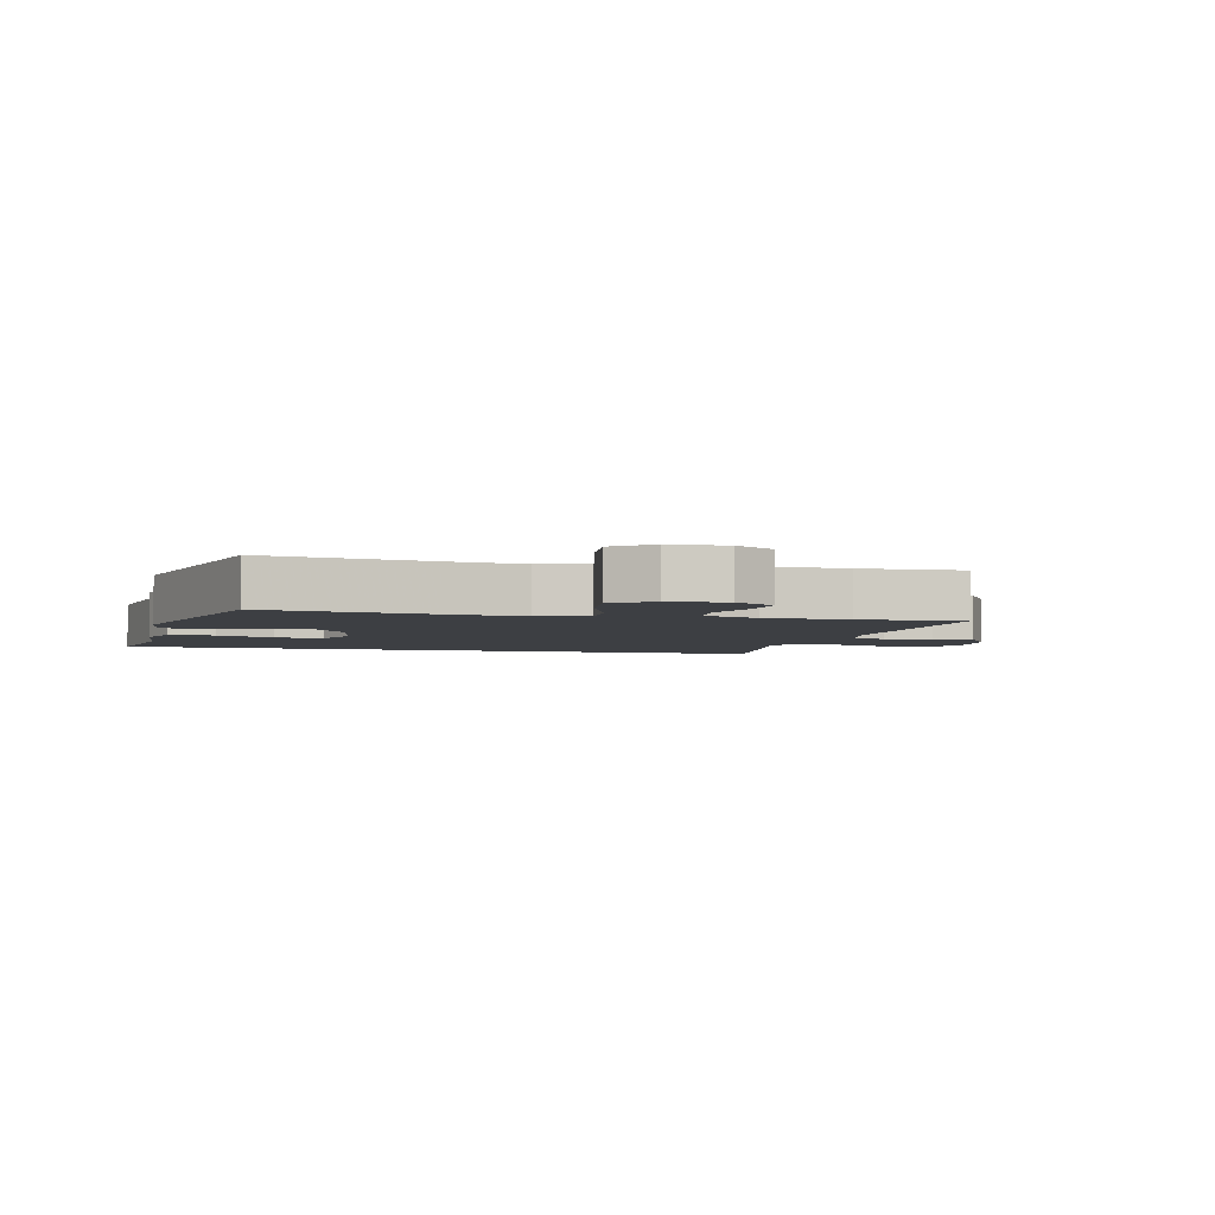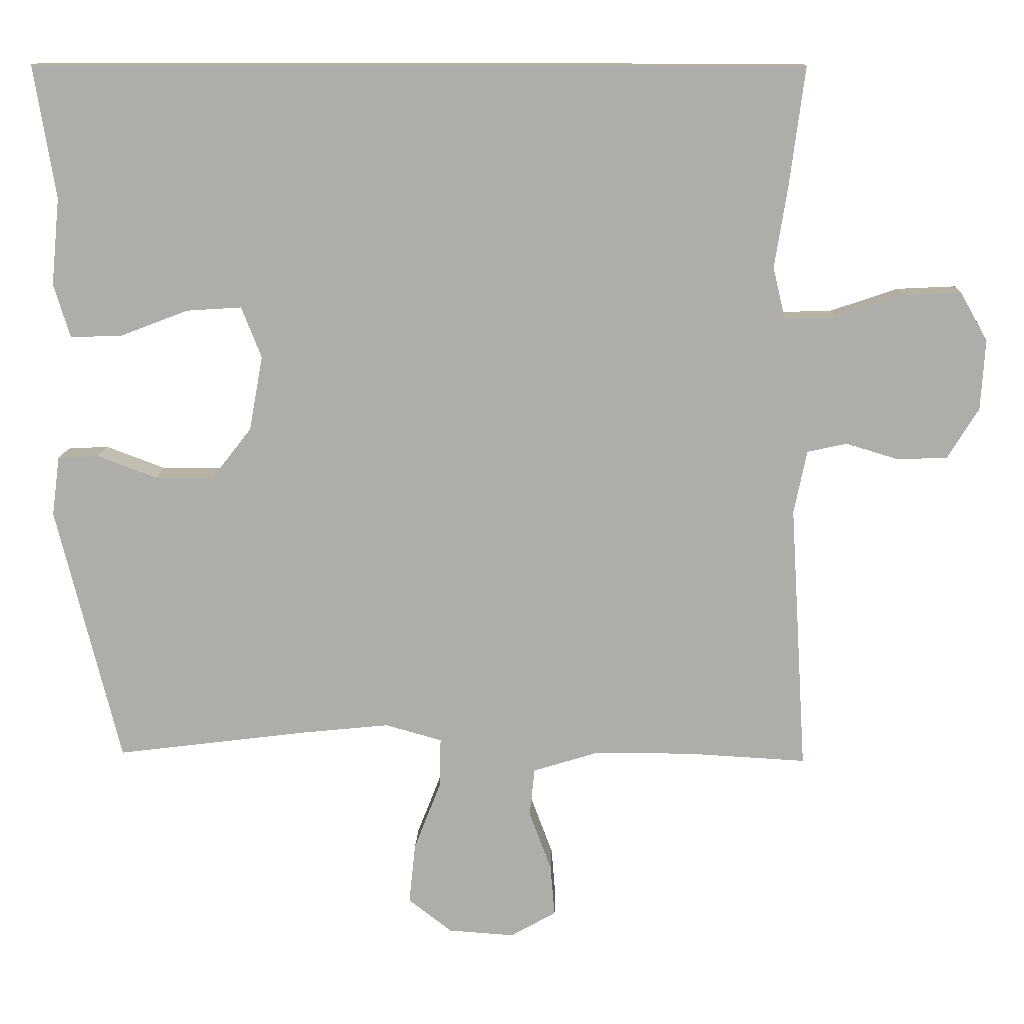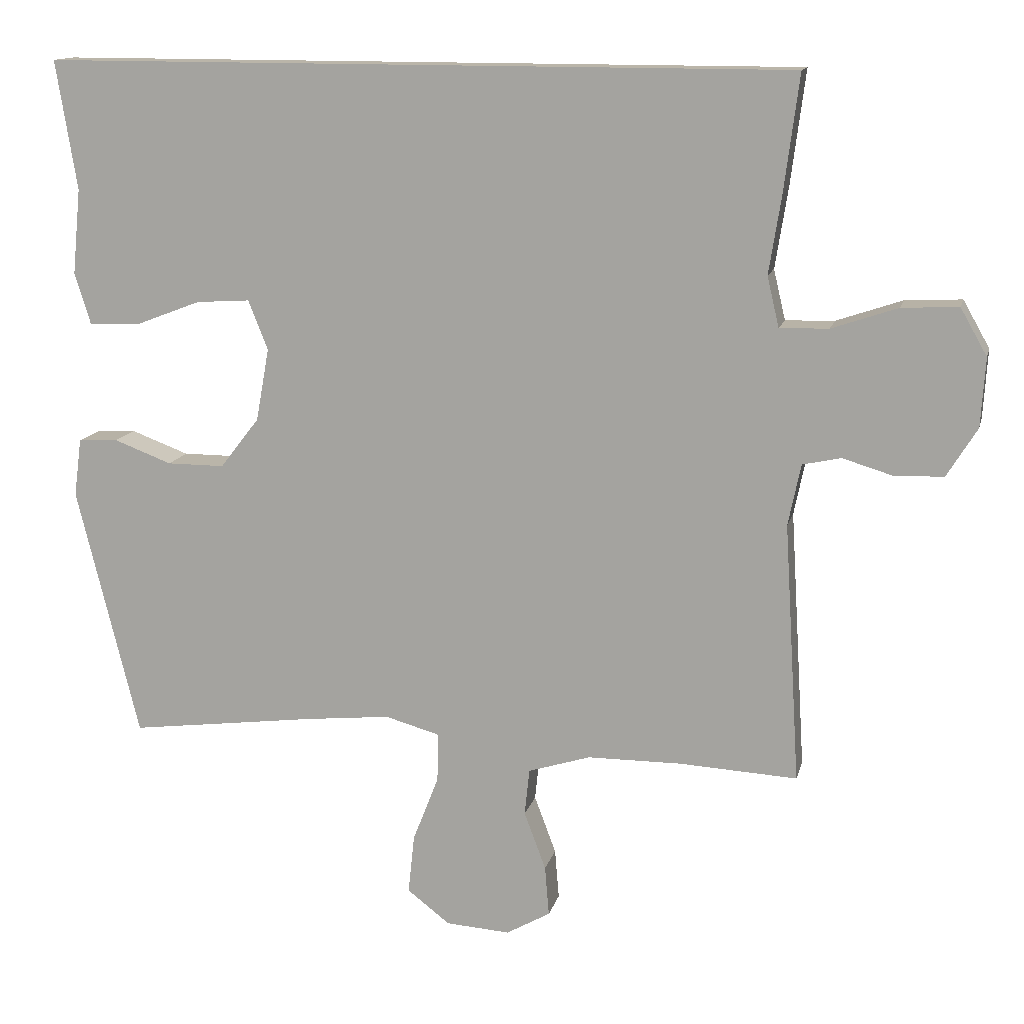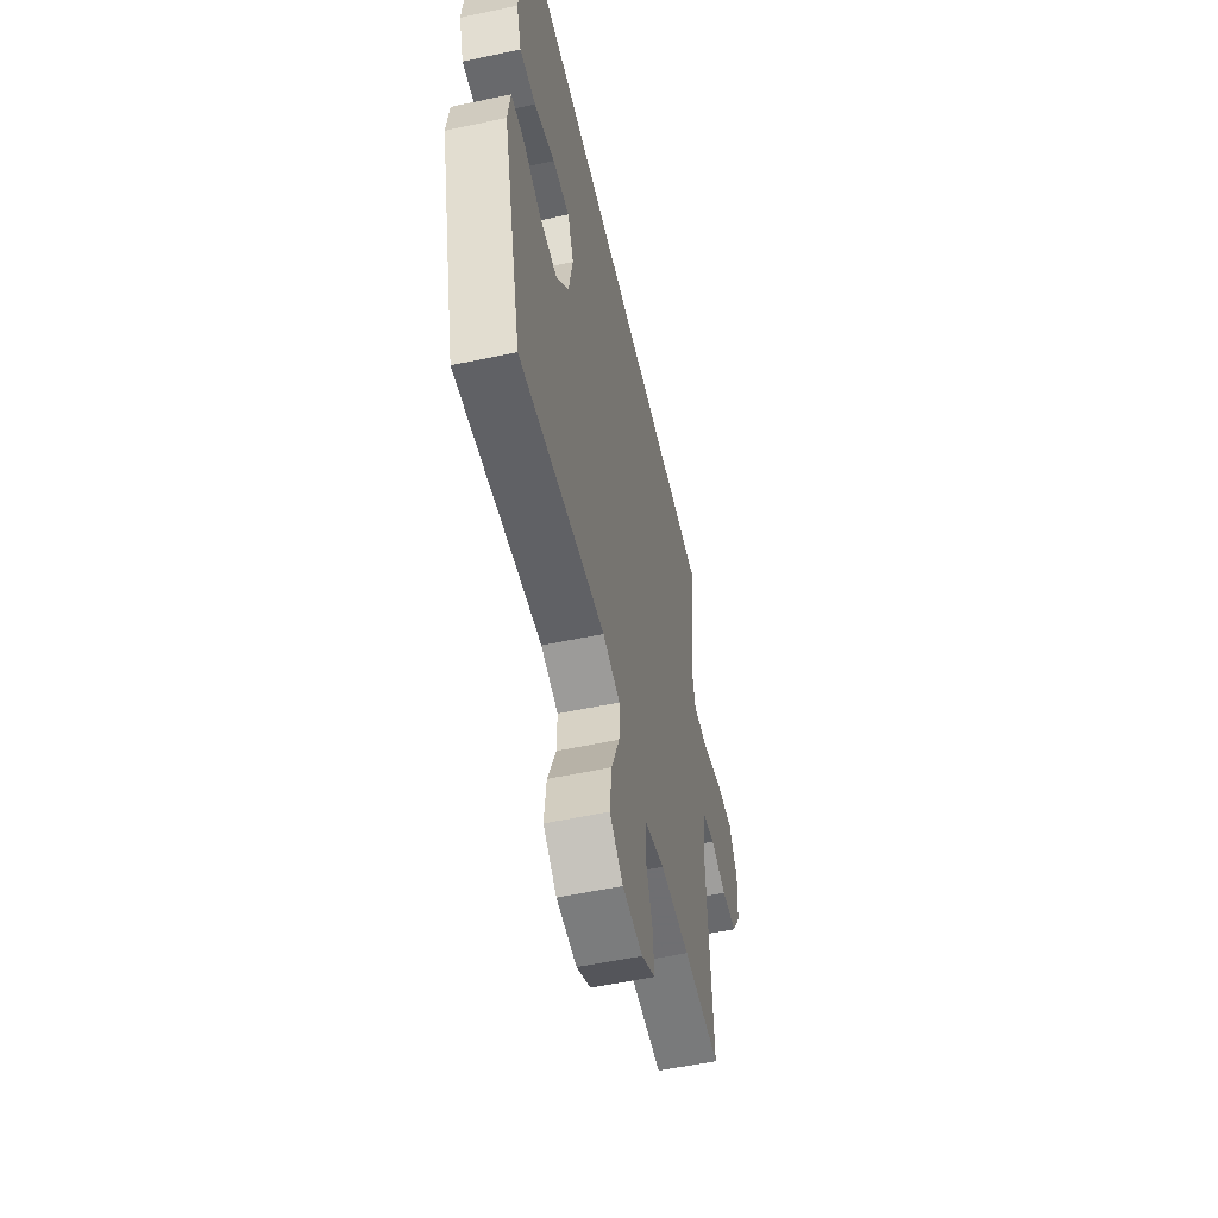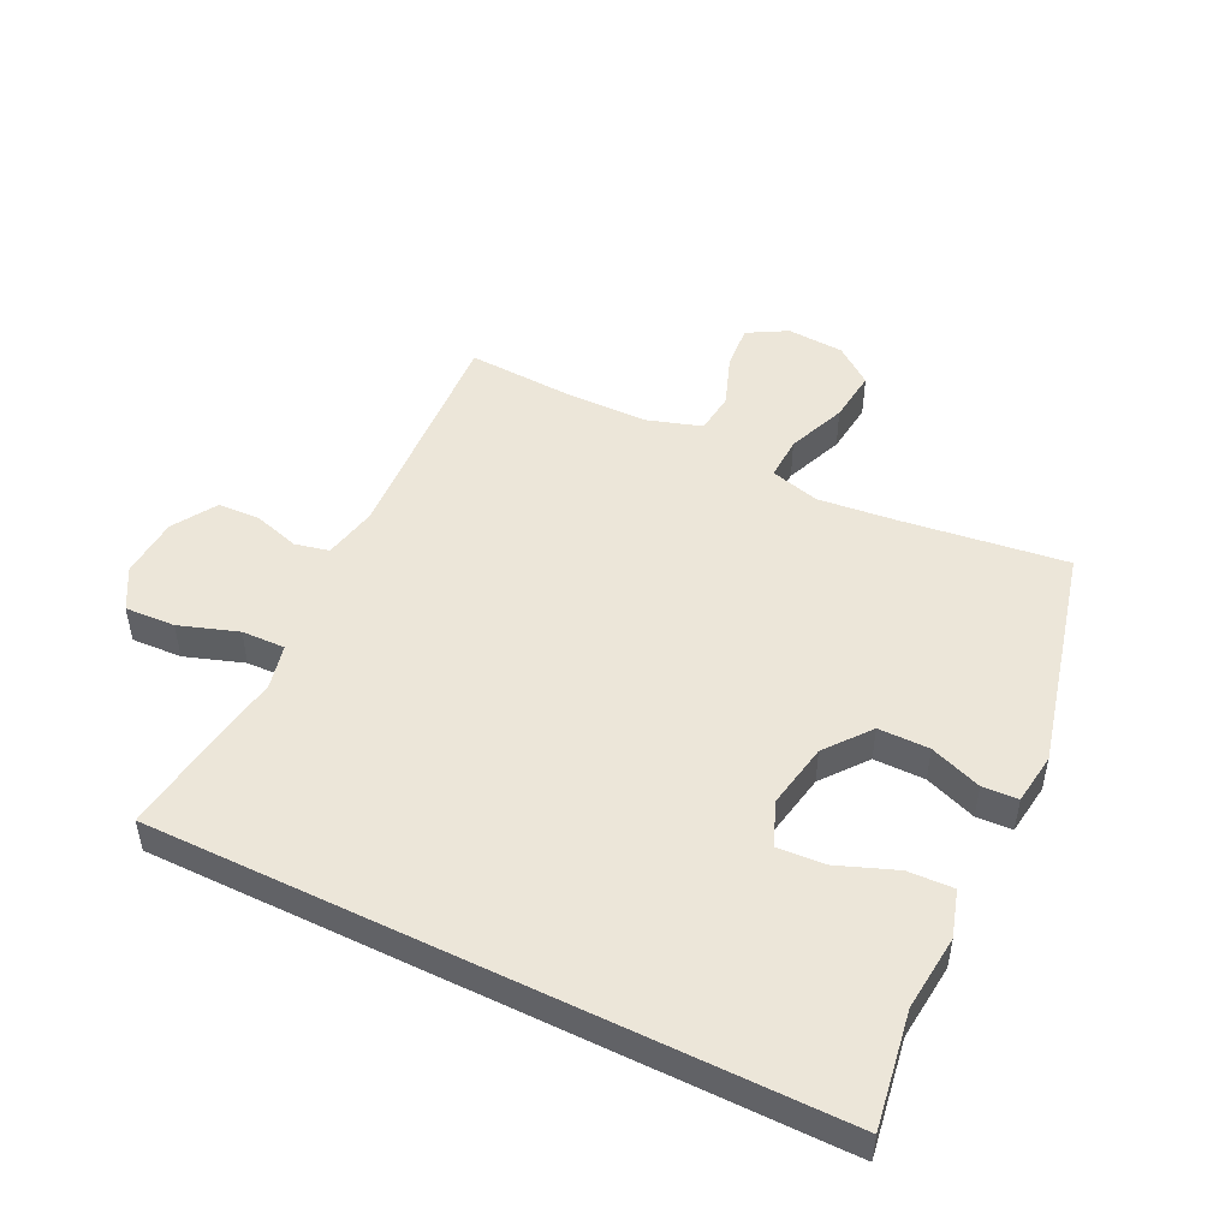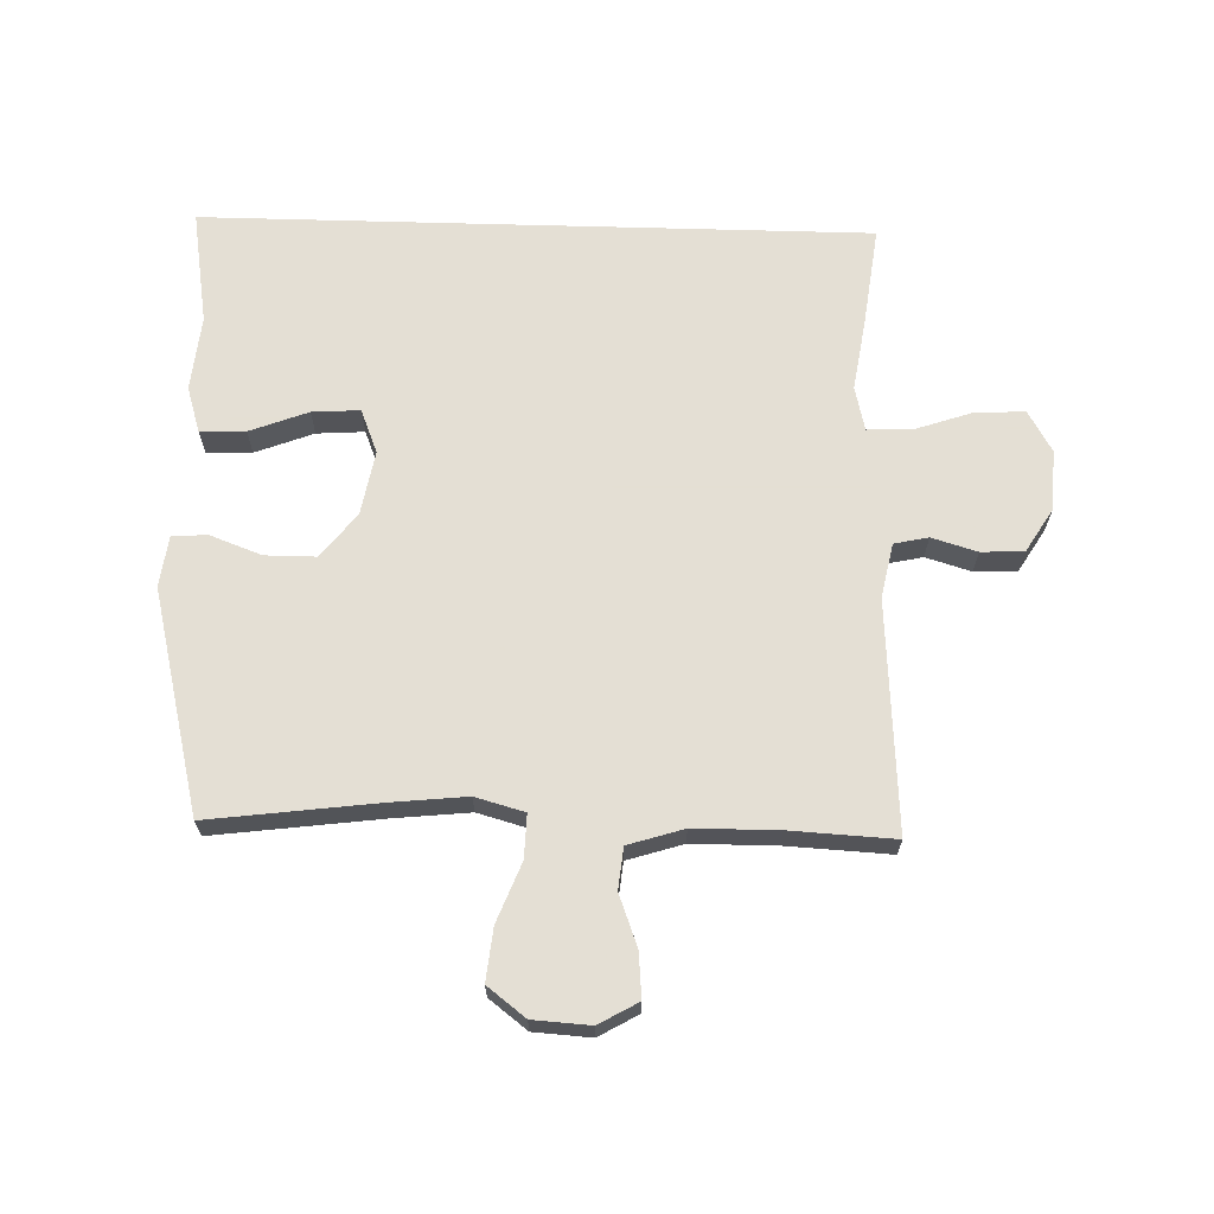
<metadata>
{"format":"obj","ext":"obj","renderer":"f3d","projection":"perspective","resolution":1024,"background":"white","views":[{"elev":-3.8,"azim":166.0,"up":"+Y"},{"elev":12.5,"azim":-177.8,"up":"+Z"},{"elev":13.5,"azim":-166.8,"up":"+Z"},{"elev":-55.1,"azim":102.7,"up":"+Z"},{"elev":49.1,"azim":26.1,"up":"+Y"},{"elev":66.3,"azim":-178.4,"up":"+Y"}]}
</metadata>
<code>
v -0.48 0.07 0.5
v 0.594 0.07 0.5
v 0.564 0.07 0.315
v 0.576 0.07 0.193
v 0.553 0.07 0.118
v 0.48 0.07 0.121
v 0.386 0.07 0.157
v 0.309 0.07 0.162
v 0.281 0.07 0.091
v 0.3 0.07 -0.013
v 0.356 0.07 -0.085
v 0.438 0.07 -0.085
v 0.521 0.07 -0.054
v 0.578 0.07 -0.057
v 0.589 0.07 -0.14
v 0.5 0.07 -0.5
v 0.234 0.07 -0.466
v 0.109 0.07 -0.453
v 0.03 0.07 -0.475
v 0.032 0.07 -0.545
v 0.069 0.07 -0.64
v 0.078 0.07 -0.725
v 0.017 0.07 -0.772
v -0.075 0.07 -0.778
v -0.138 0.07 -0.742
v -0.132 0.07 -0.67
v -0.101 0.07 -0.587
v -0.108 0.07 -0.52
v -0.197 0.07 -0.492
v -0.332 0.07 -0.491
v -0.5 0.07 -0.5
v -0.477 0.07 -0.128
v -0.495 0.07 -0.04
v -0.55 0.07 -0.028
v -0.623 0.07 -0.05
v -0.692 0.07 -0.047
v -0.735 0.07 0.023
v -0.741 0.07 0.121
v -0.703 0.07 0.188
v -0.622 0.07 0.184
v -0.528 0.07 0.152
v -0.458 0.07 0.15
v -0.441 0.07 0.222
v -0.459 0.07 0.336
v -0.48 0 0.5
v 0.594 0 0.5
v 0.564 0 0.315
v 0.576 0 0.193
v 0.553 0 0.118
v 0.48 0 0.121
v 0.386 0 0.157
v 0.309 0 0.162
v 0.281 0 0.091
v 0.3 0 -0.013
v 0.356 0 -0.085
v 0.438 0 -0.085
v 0.521 0 -0.054
v 0.578 0 -0.057
v 0.589 0 -0.14
v 0.5 0 -0.5
v 0.234 0 -0.466
v 0.109 0 -0.453
v 0.03 0 -0.475
v 0.032 0 -0.545
v 0.069 0 -0.64
v 0.078 0 -0.725
v 0.017 0 -0.772
v -0.075 0 -0.778
v -0.138 0 -0.742
v -0.132 0 -0.67
v -0.101 0 -0.587
v -0.108 0 -0.52
v -0.197 0 -0.492
v -0.332 0 -0.491
v -0.5 0 -0.5
v -0.477 0 -0.128
v -0.495 0 -0.04
v -0.55 0 -0.028
v -0.623 0 -0.05
v -0.692 0 -0.047
v -0.735 0 0.023
v -0.741 0 0.121
v -0.703 0 0.188
v -0.622 0 0.184
v -0.528 0 0.152
v -0.458 0 0.15
v -0.441 0 0.222
v -0.459 0 0.336
f 43 44 1 2
f 42 43 2 3
f 38 39 40 41
f 38 41 42
f 37 38 42
f 34 35 36 37
f 33 34 37 42
f 32 33 42 3
f 30 31 32
f 29 30 32
f 28 29 32
f 24 25 26 27
f 24 27 28
f 23 24 28
f 20 21 22 23
f 19 20 23 28
f 14 15 16 17
f 12 13 14 17
f 11 12 17 18
f 10 11 18 19
f 4 5 6 7
f 4 7 8
f 3 4 8
f 32 3 8
f 28 32 8 9
f 9 10 19 28
f 46 45 88 87
f 47 46 87 86
f 85 84 83 82
f 86 85 82
f 86 82 81
f 81 80 79 78
f 86 81 78 77
f 47 86 77 76
f 76 75 74
f 76 74 73
f 76 73 72
f 71 70 69 68
f 72 71 68
f 72 68 67
f 67 66 65 64
f 72 67 64 63
f 61 60 59 58
f 61 58 57 56
f 62 61 56 55
f 63 62 55 54
f 51 50 49 48
f 52 51 48
f 52 48 47
f 52 47 76
f 53 52 76 72
f 72 63 54 53
f 1 45 46 2
f 2 46 47 3
f 3 47 48 4
f 4 48 49 5
f 5 49 50 6
f 6 50 51 7
f 7 51 52 8
f 8 52 53 9
f 9 53 54 10
f 10 54 55 11
f 11 55 56 12
f 12 56 57 13
f 13 57 58 14
f 14 58 59 15
f 15 59 60 16
f 16 60 61 17
f 17 61 62 18
f 18 62 63 19
f 19 63 64 20
f 20 64 65 21
f 21 65 66 22
f 22 66 67 23
f 23 67 68 24
f 24 68 69 25
f 25 69 70 26
f 26 70 71 27
f 27 71 72 28
f 28 72 73 29
f 29 73 74 30
f 30 74 75 31
f 31 75 76 32
f 32 76 77 33
f 33 77 78 34
f 34 78 79 35
f 35 79 80 36
f 36 80 81 37
f 37 81 82 38
f 38 82 83 39
f 39 83 84 40
f 40 84 85 41
f 41 85 86 42
f 42 86 87 43
f 43 87 88 44
f 44 88 45 1

</code>
